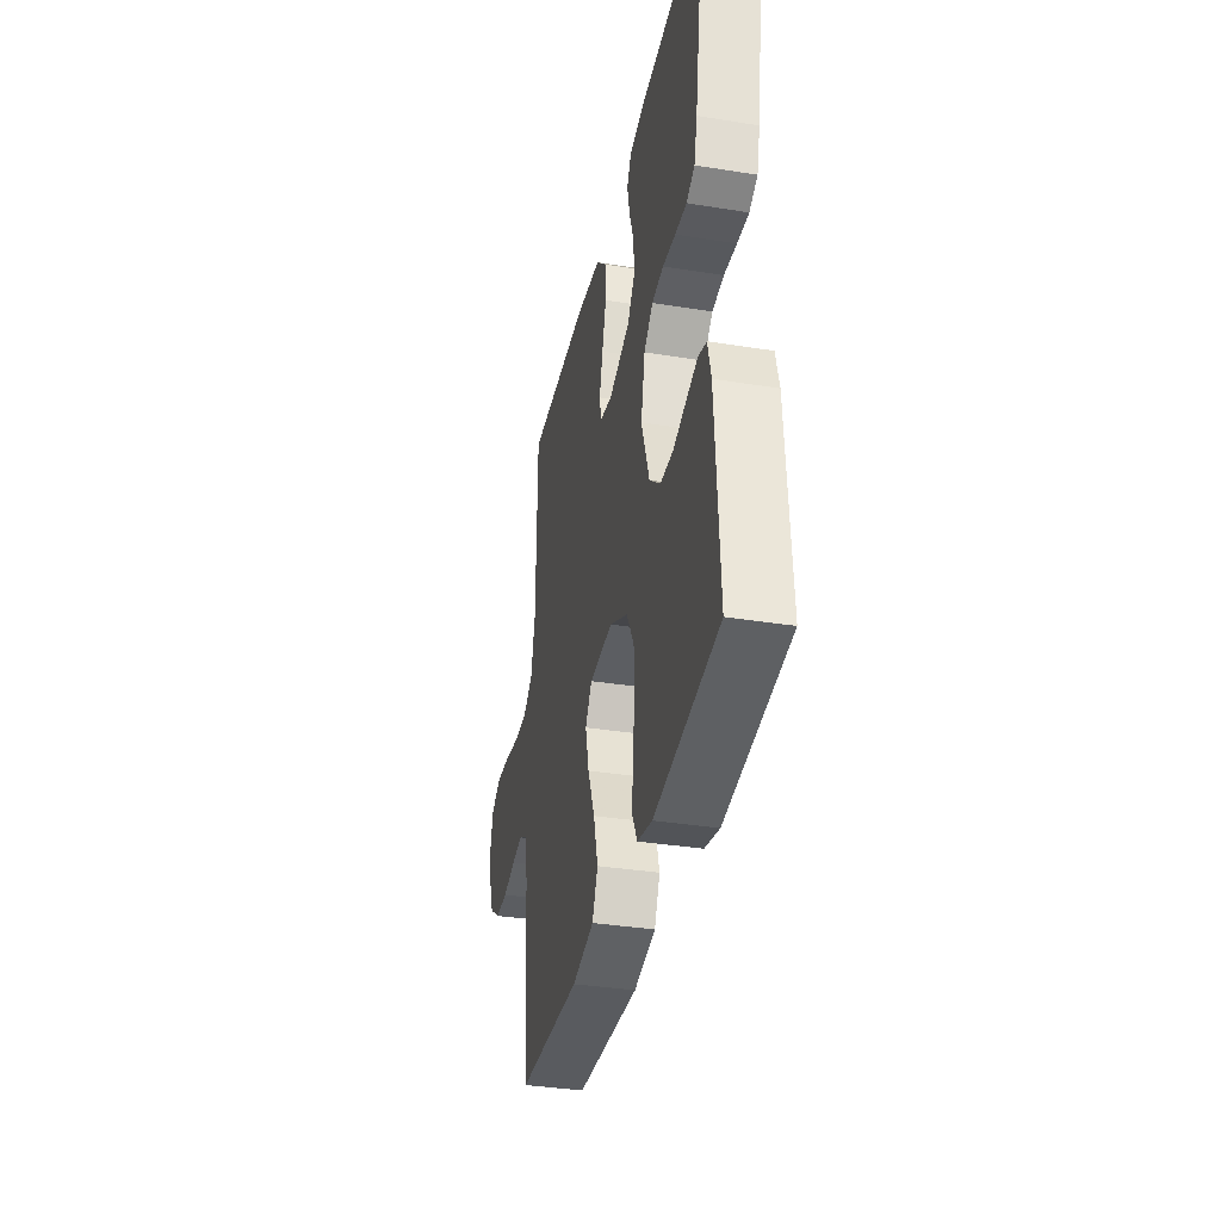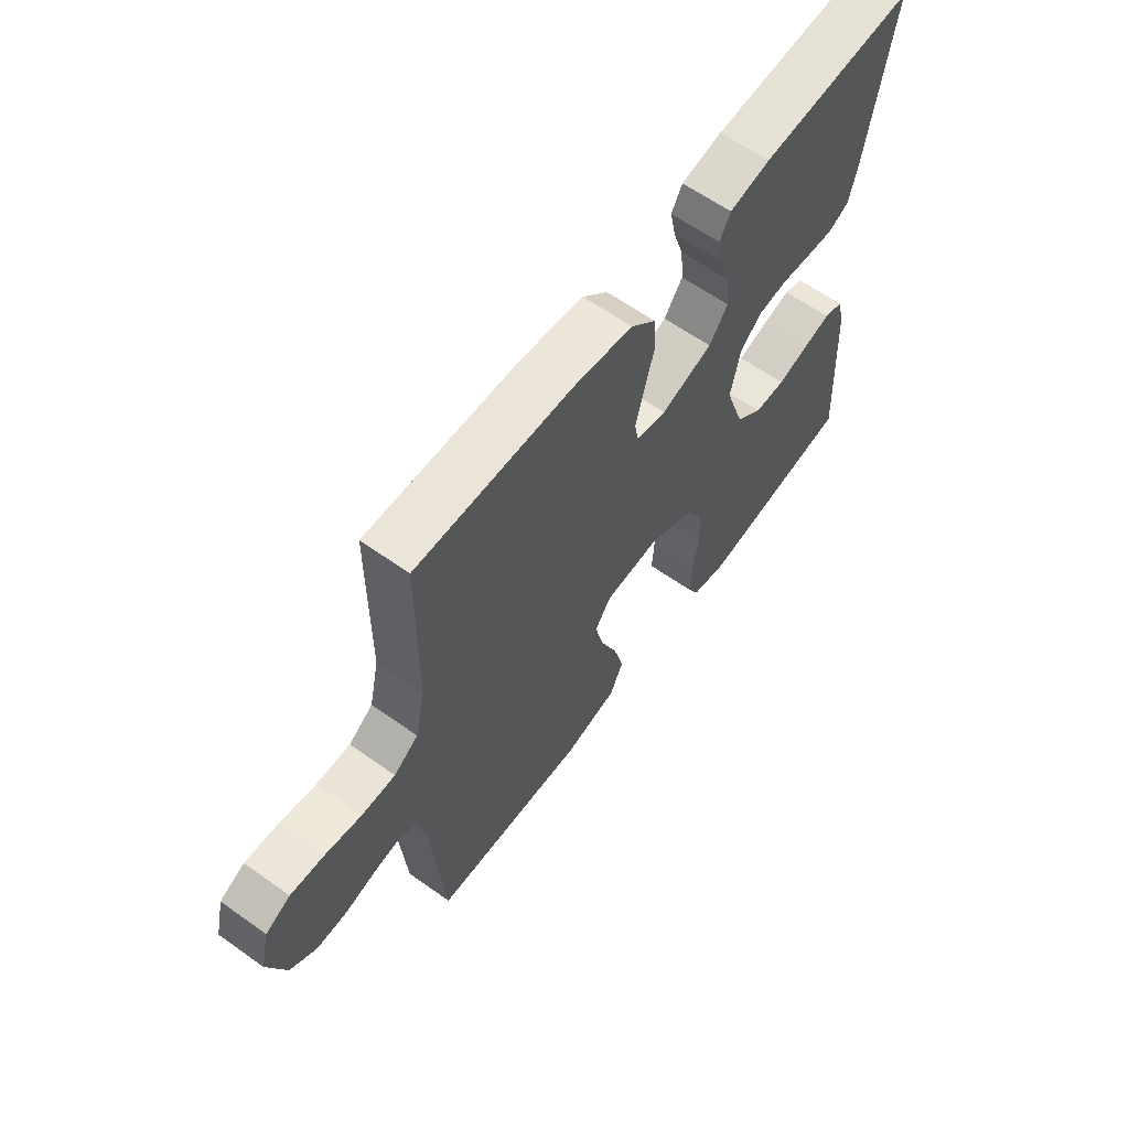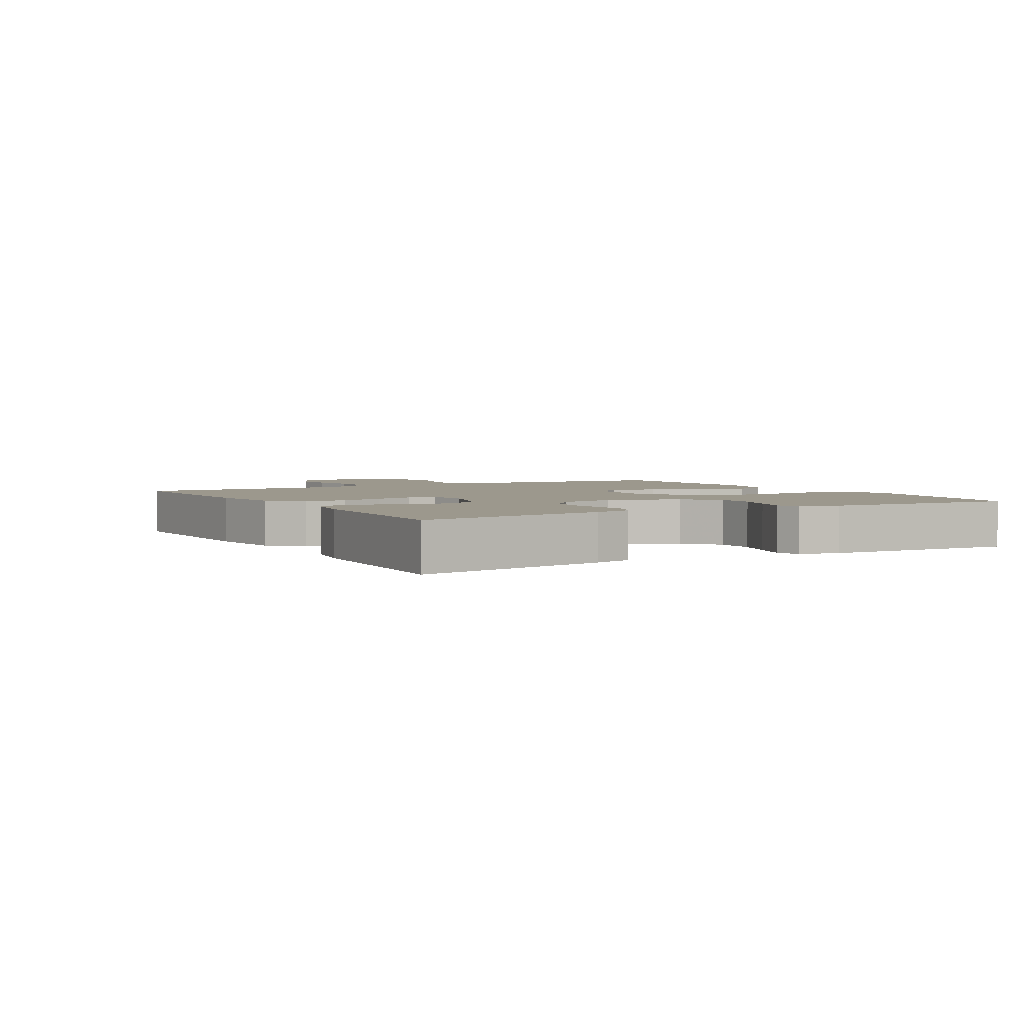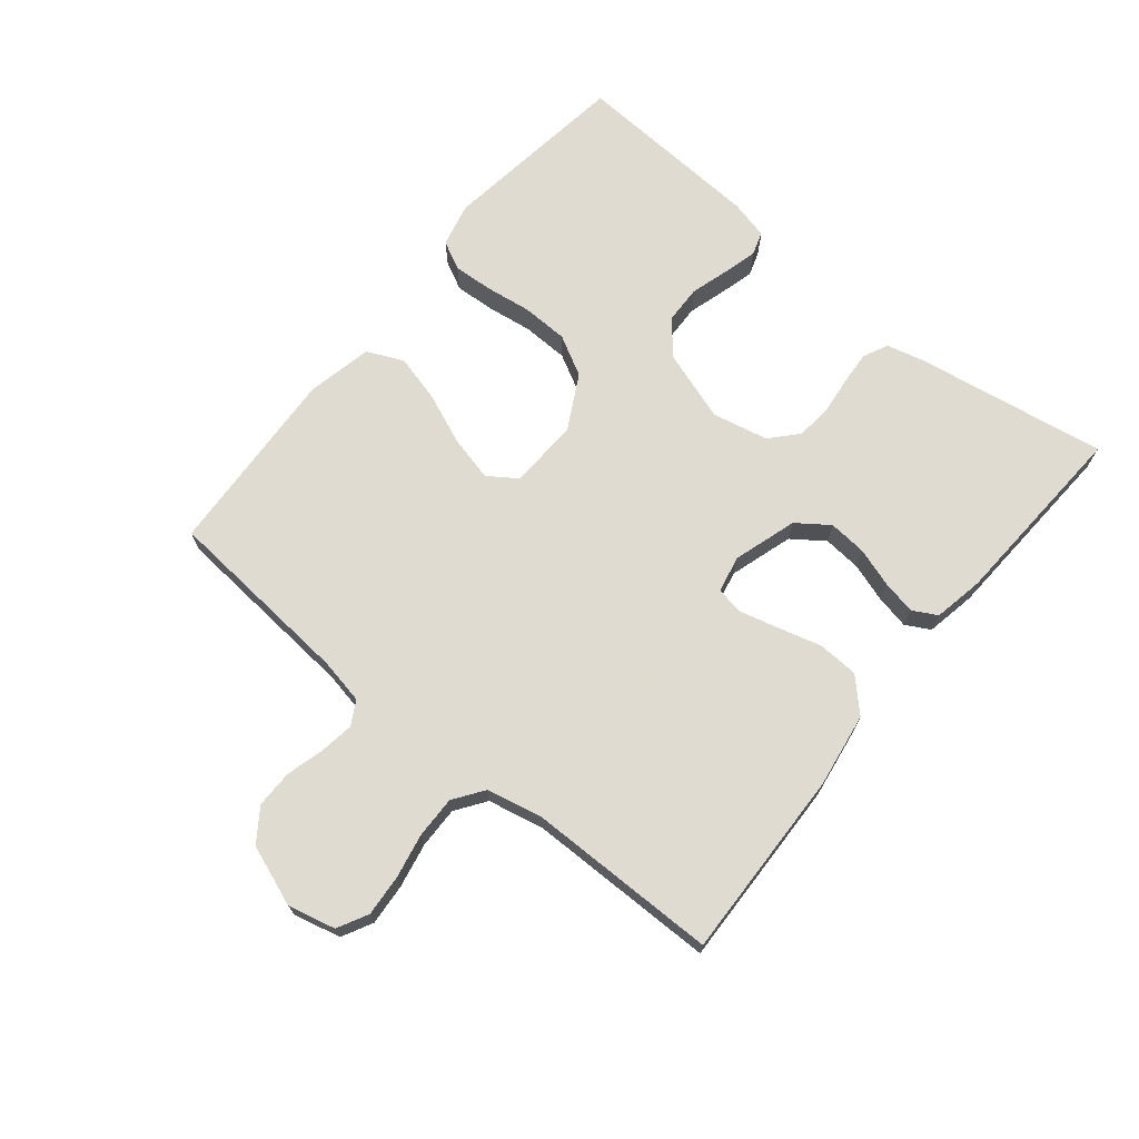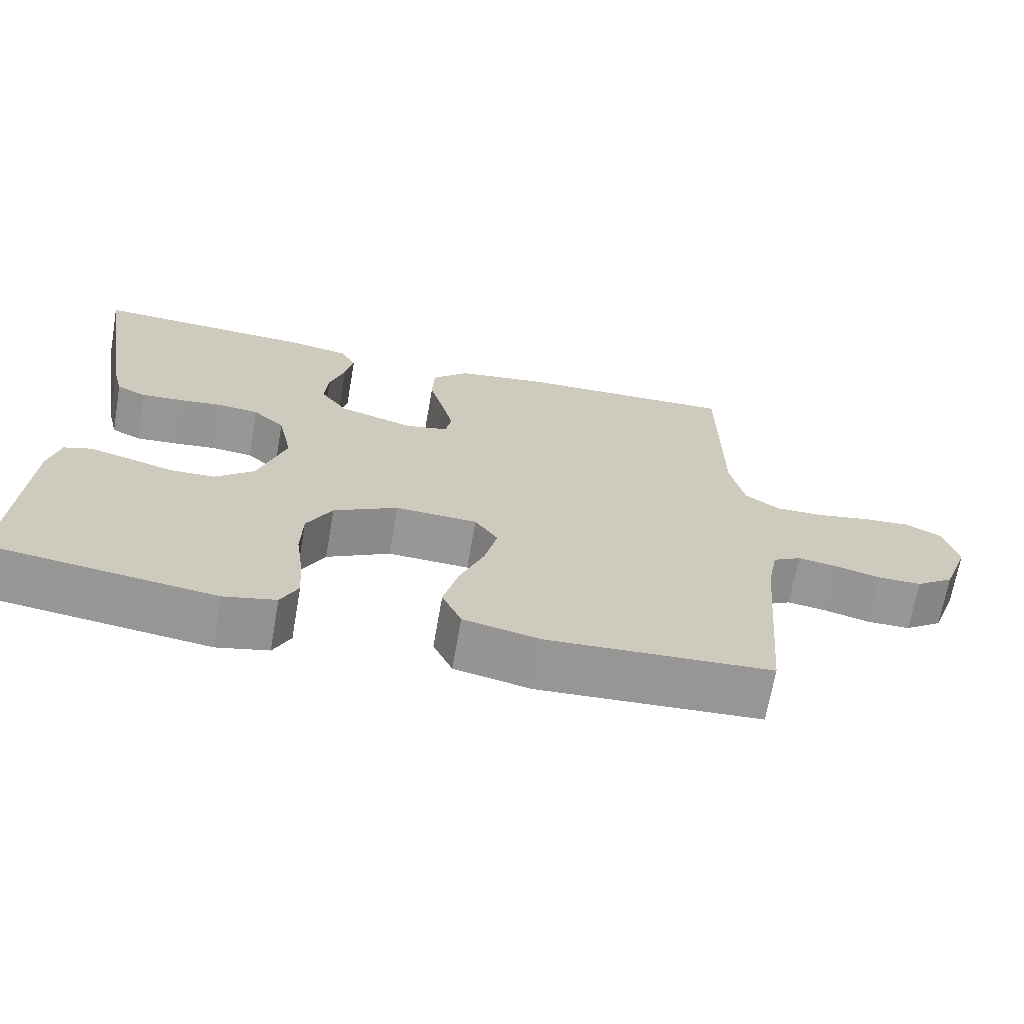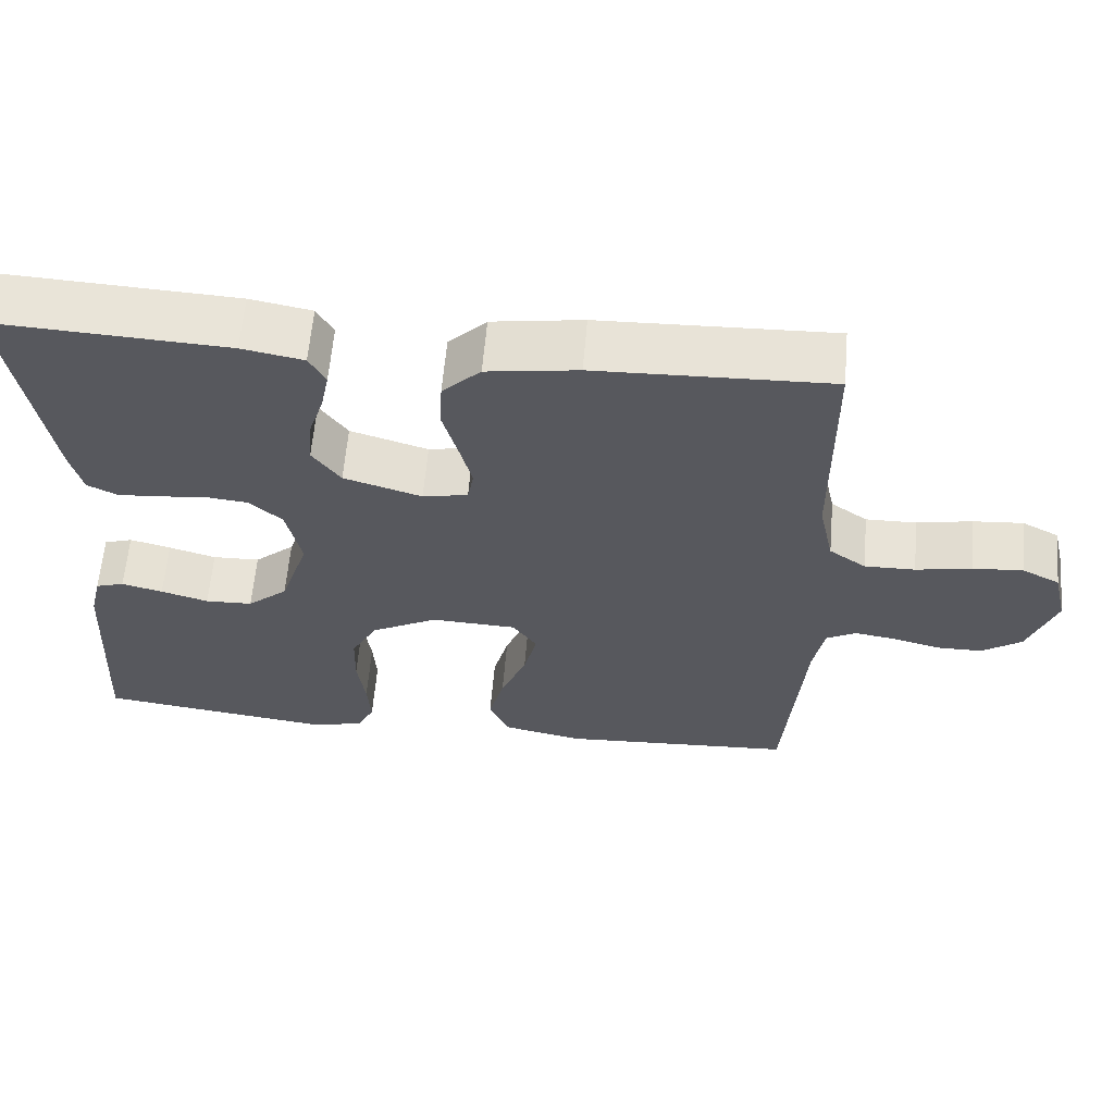
<metadata>
{"format":"obj","ext":"obj","renderer":"f3d","projection":"perspective","resolution":1024,"background":"white","views":[{"elev":-35.6,"azim":78.1,"up":"+Z"},{"elev":61.8,"azim":-54.1,"up":"+Z"},{"elev":3.1,"azim":60.0,"up":"+Y"},{"elev":70.2,"azim":-50.7,"up":"+Y"},{"elev":-68.1,"azim":170.1,"up":"+Z"},{"elev":61.0,"azim":-175.1,"up":"+Z"}]}
</metadata>
<code>
v 0.5 0.07 -0.5
v 0.2 0.07 -0.54
v 0.131 0.07 -0.524
v 0.108 0.07 -0.479
v 0.112 0.07 -0.416
v 0.122 0.07 -0.344
v 0.12 0.07 -0.271
v 0.086 0.07 -0.208
v 0 0.07 -0.162
v -0.11 0.07 -0.167
v -0.141 0.07 -0.212
v -0.124 0.07 -0.282
v -0.091 0.07 -0.362
v -0.071 0.07 -0.438
v -0.097 0.07 -0.495
v -0.2 0.07 -0.517
v -0.5 0.07 -0.5
v -0.525 0.07 -0.2
v -0.539 0.07 -0.128
v -0.577 0.07 -0.107
v -0.63 0.07 -0.115
v -0.69 0.07 -0.131
v -0.749 0.07 -0.131
v -0.8 0.07 -0.095
v -0.835 0.07 0
v -0.817 0.07 0.075
v -0.769 0.07 0.1
v -0.704 0.07 0.095
v -0.633 0.07 0.081
v -0.568 0.07 0.08
v -0.521 0.07 0.113
v -0.502 0.07 0.2
v -0.5 0.07 0.5
v -0.2 0.07 0.49
v -0.083 0.07 0.472
v -0.034 0.07 0.424
v -0.031 0.07 0.36
v -0.05 0.07 0.291
v -0.066 0.07 0.229
v -0.058 0.07 0.187
v 0 0.07 0.175
v 0.1 0.07 0.206
v 0.136 0.07 0.256
v 0.131 0.07 0.316
v 0.111 0.07 0.377
v 0.1 0.07 0.431
v 0.121 0.07 0.469
v 0.2 0.07 0.484
v 0.5 0.07 0.5
v 0.451 0.07 0.2
v 0.436 0.07 0.14
v 0.397 0.07 0.121
v 0.343 0.07 0.125
v 0.283 0.07 0.132
v 0.228 0.07 0.126
v 0.186 0.07 0.088
v 0.167 0.07 0
v 0.204 0.07 -0.111
v 0.256 0.07 -0.156
v 0.317 0.07 -0.158
v 0.378 0.07 -0.14
v 0.431 0.07 -0.126
v 0.468 0.07 -0.138
v 0.483 0.07 -0.2
v 0.5 0 -0.5
v 0.2 0 -0.54
v 0.131 0 -0.524
v 0.108 0 -0.479
v 0.112 0 -0.416
v 0.122 0 -0.344
v 0.12 0 -0.271
v 0.086 0 -0.208
v 0 0 -0.162
v -0.11 0 -0.167
v -0.141 0 -0.212
v -0.124 0 -0.282
v -0.091 0 -0.362
v -0.071 0 -0.438
v -0.097 0 -0.495
v -0.2 0 -0.517
v -0.5 0 -0.5
v -0.525 0 -0.2
v -0.539 0 -0.128
v -0.577 0 -0.107
v -0.63 0 -0.115
v -0.69 0 -0.131
v -0.749 0 -0.131
v -0.8 0 -0.095
v -0.835 0 0
v -0.817 0 0.075
v -0.769 0 0.1
v -0.704 0 0.095
v -0.633 0 0.081
v -0.568 0 0.08
v -0.521 0 0.113
v -0.502 0 0.2
v -0.5 0 0.5
v -0.2 0 0.49
v -0.083 0 0.472
v -0.034 0 0.424
v -0.031 0 0.36
v -0.05 0 0.291
v -0.066 0 0.229
v -0.058 0 0.187
v 0 0 0.175
v 0.1 0 0.206
v 0.136 0 0.256
v 0.131 0 0.316
v 0.111 0 0.377
v 0.1 0 0.431
v 0.121 0 0.469
v 0.2 0 0.484
v 0.5 0 0.5
v 0.451 0 0.2
v 0.436 0 0.14
v 0.397 0 0.121
v 0.343 0 0.125
v 0.283 0 0.132
v 0.228 0 0.126
v 0.186 0 0.088
v 0.167 0 0
v 0.204 0 -0.111
v 0.256 0 -0.156
v 0.317 0 -0.158
v 0.378 0 -0.14
v 0.431 0 -0.126
v 0.468 0 -0.138
v 0.483 0 -0.2
f 60 61 62 63
f 60 63 64 1
f 51 52 53 54
f 49 50 51 54
f 49 54 55
f 48 49 55 56
f 44 45 46 47
f 43 44 47 48
f 35 36 37 38
f 35 38 39
f 32 33 34 35
f 31 32 35 39
f 30 31 39 40
f 26 27 28 29
f 26 29 30
f 25 26 30
f 21 22 23 24
f 20 21 24 25
f 15 16 17 18
f 15 18 19
f 12 13 14 15
f 11 12 15 19
f 10 11 19 20
f 3 4 5 6
f 3 6 7
f 2 3 7
f 59 60 1 2
f 58 59 2 7
f 57 58 7 8
f 43 48 56 57
f 42 43 57 8
f 41 42 8 9
f 25 30 40 41
f 20 25 41
f 9 10 20 41
f 127 126 125 124
f 65 128 127 124
f 118 117 116 115
f 118 115 114 113
f 119 118 113
f 120 119 113 112
f 111 110 109 108
f 112 111 108 107
f 102 101 100 99
f 103 102 99
f 99 98 97 96
f 103 99 96 95
f 104 103 95 94
f 93 92 91 90
f 94 93 90
f 94 90 89
f 88 87 86 85
f 89 88 85 84
f 82 81 80 79
f 83 82 79
f 79 78 77 76
f 83 79 76 75
f 84 83 75 74
f 70 69 68 67
f 71 70 67
f 71 67 66
f 66 65 124 123
f 71 66 123 122
f 72 71 122 121
f 121 120 112 107
f 72 121 107 106
f 73 72 106 105
f 105 104 94 89
f 105 89 84
f 105 84 74 73
f 1 65 66 2
f 2 66 67 3
f 3 67 68 4
f 4 68 69 5
f 5 69 70 6
f 6 70 71 7
f 7 71 72 8
f 8 72 73 9
f 9 73 74 10
f 10 74 75 11
f 11 75 76 12
f 12 76 77 13
f 13 77 78 14
f 14 78 79 15
f 15 79 80 16
f 16 80 81 17
f 17 81 82 18
f 18 82 83 19
f 19 83 84 20
f 20 84 85 21
f 21 85 86 22
f 22 86 87 23
f 23 87 88 24
f 24 88 89 25
f 25 89 90 26
f 26 90 91 27
f 27 91 92 28
f 28 92 93 29
f 29 93 94 30
f 30 94 95 31
f 31 95 96 32
f 32 96 97 33
f 33 97 98 34
f 34 98 99 35
f 35 99 100 36
f 36 100 101 37
f 37 101 102 38
f 38 102 103 39
f 39 103 104 40
f 40 104 105 41
f 41 105 106 42
f 42 106 107 43
f 43 107 108 44
f 44 108 109 45
f 45 109 110 46
f 46 110 111 47
f 47 111 112 48
f 48 112 113 49
f 49 113 114 50
f 50 114 115 51
f 51 115 116 52
f 52 116 117 53
f 53 117 118 54
f 54 118 119 55
f 55 119 120 56
f 56 120 121 57
f 57 121 122 58
f 58 122 123 59
f 59 123 124 60
f 60 124 125 61
f 61 125 126 62
f 62 126 127 63
f 63 127 128 64
f 64 128 65 1

</code>
